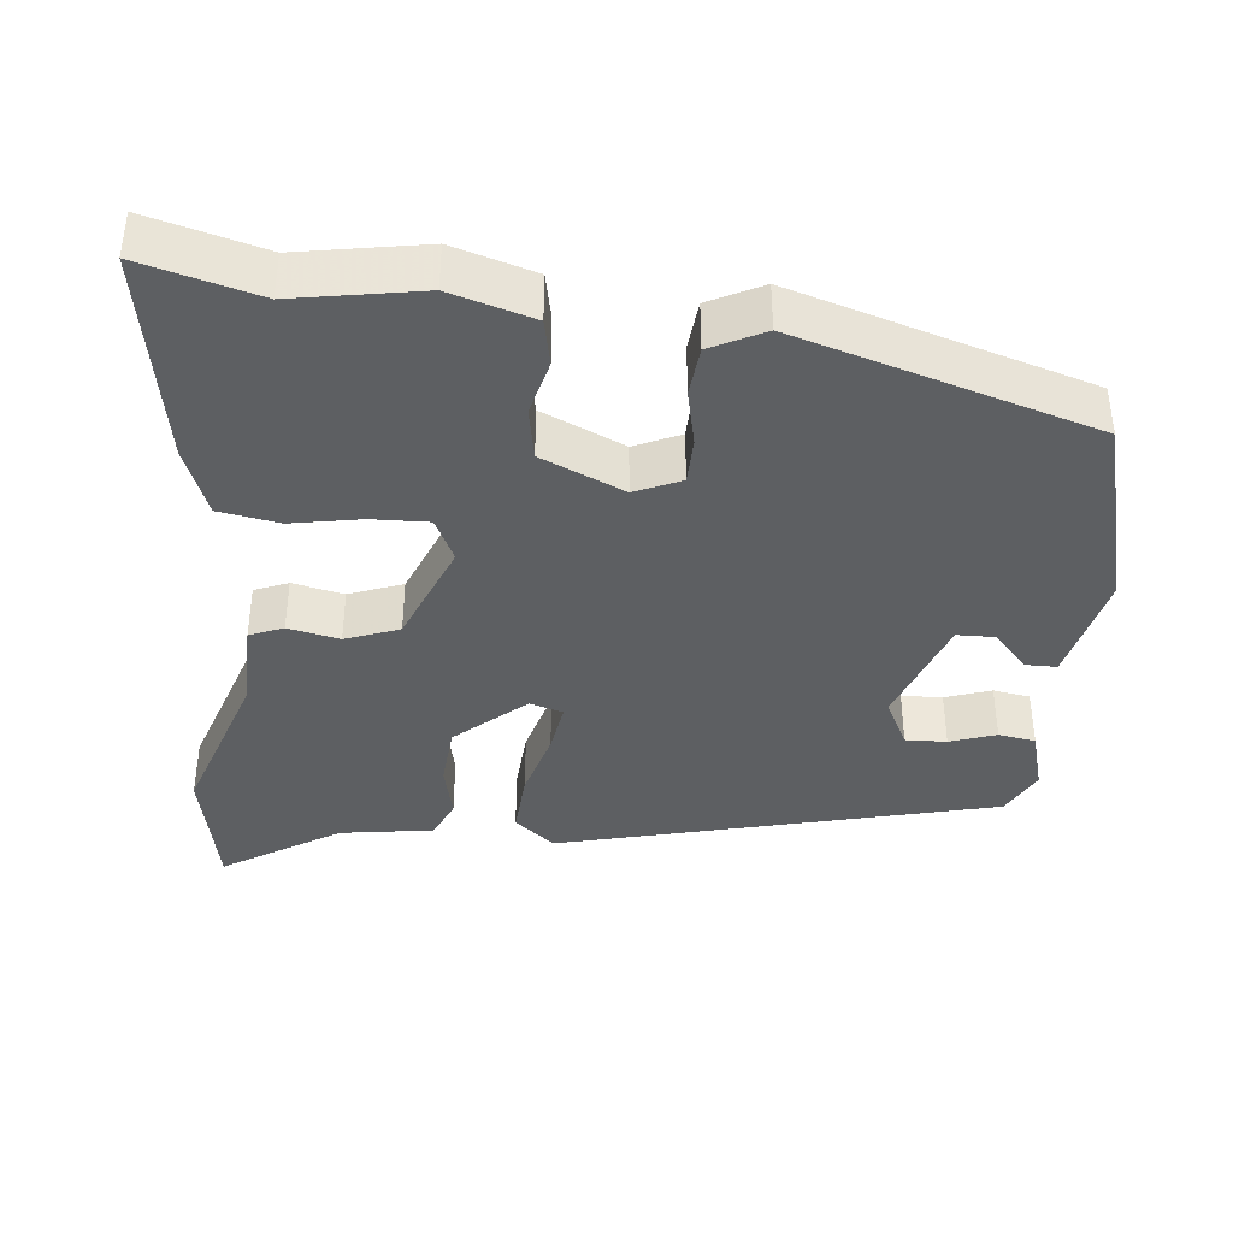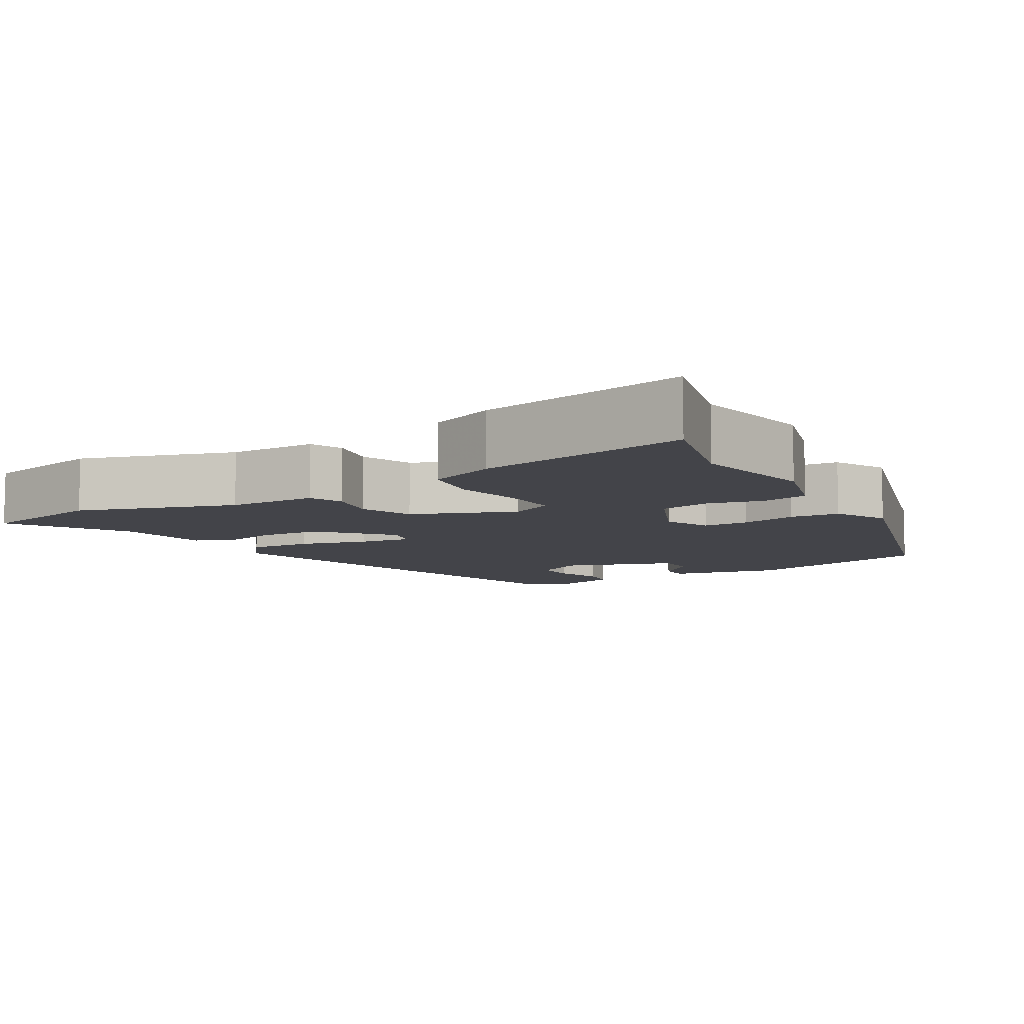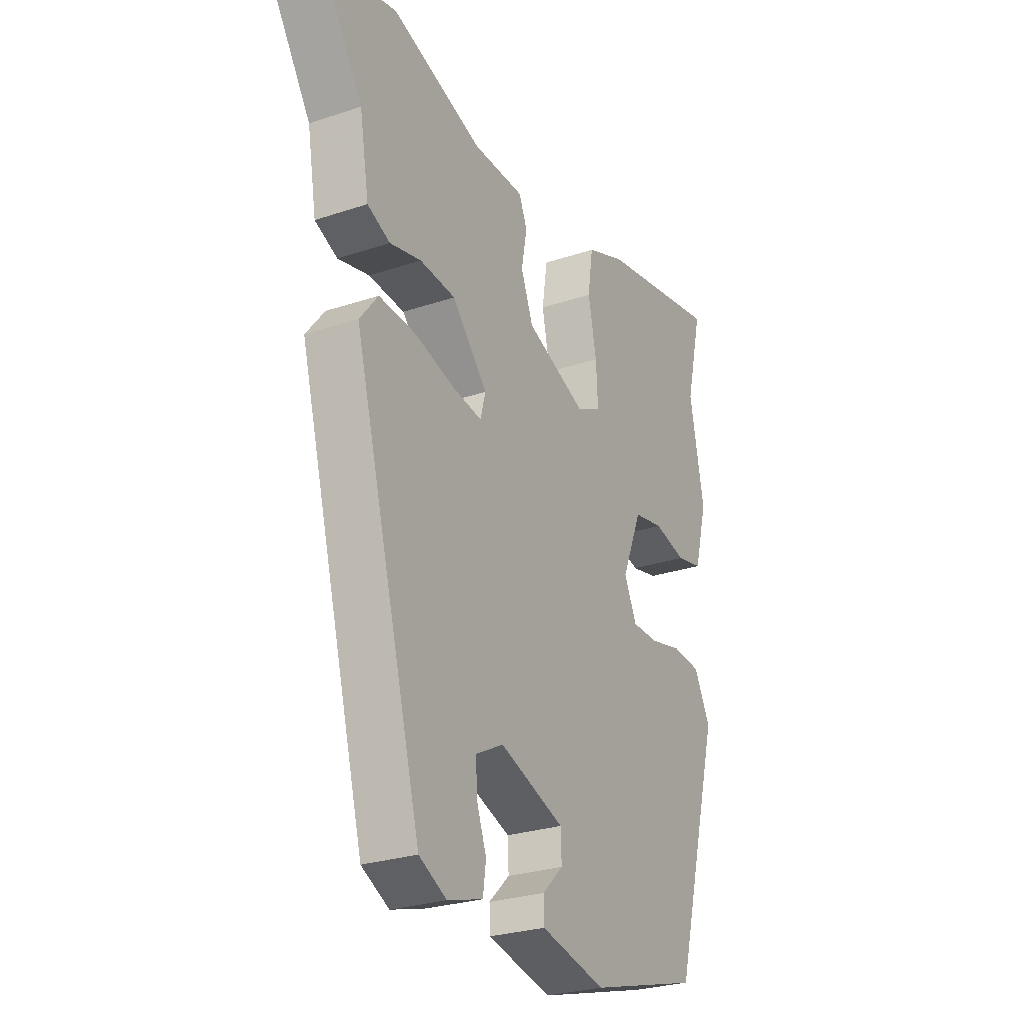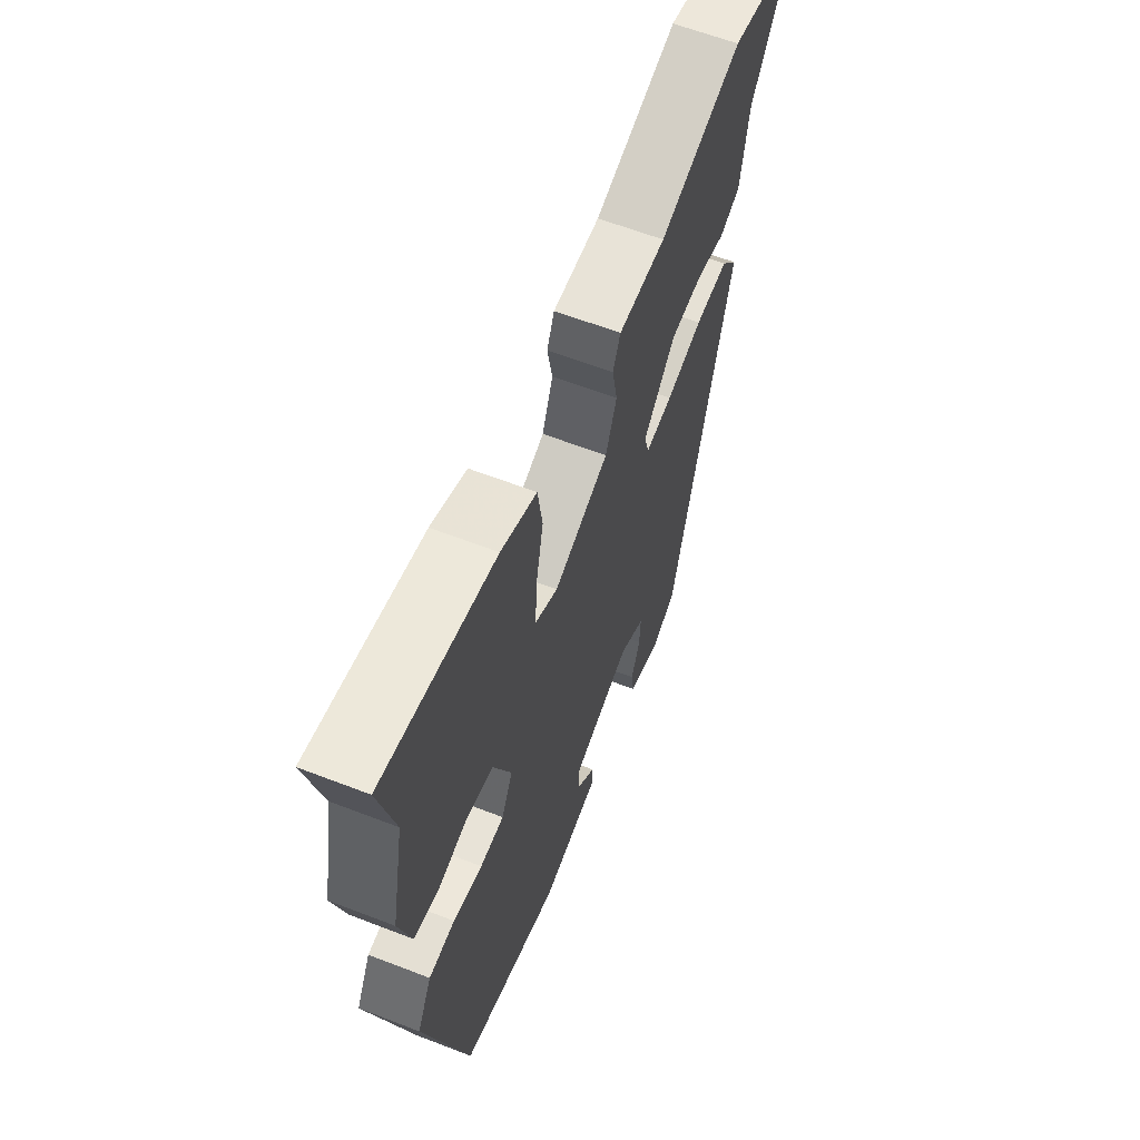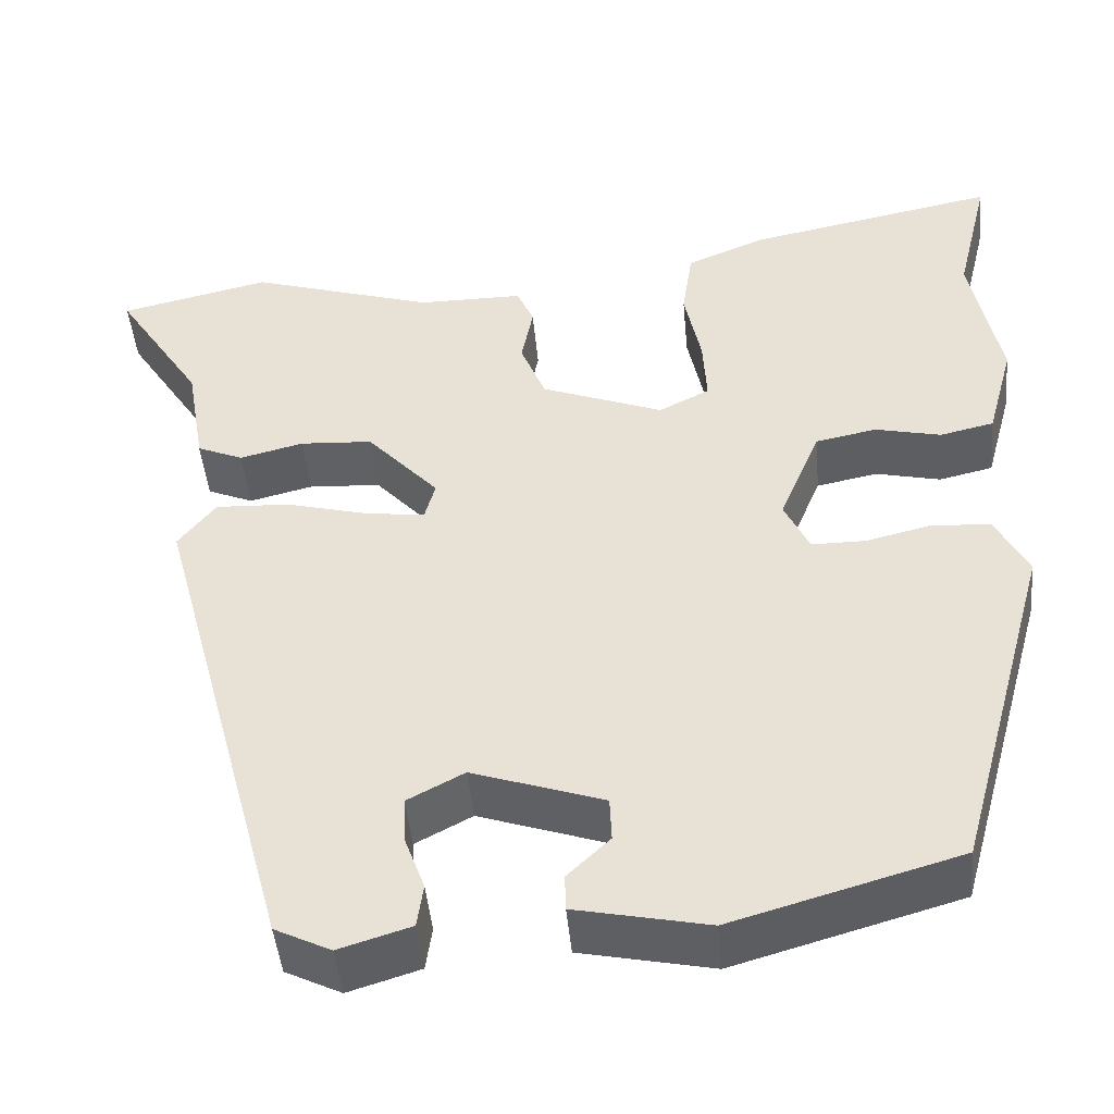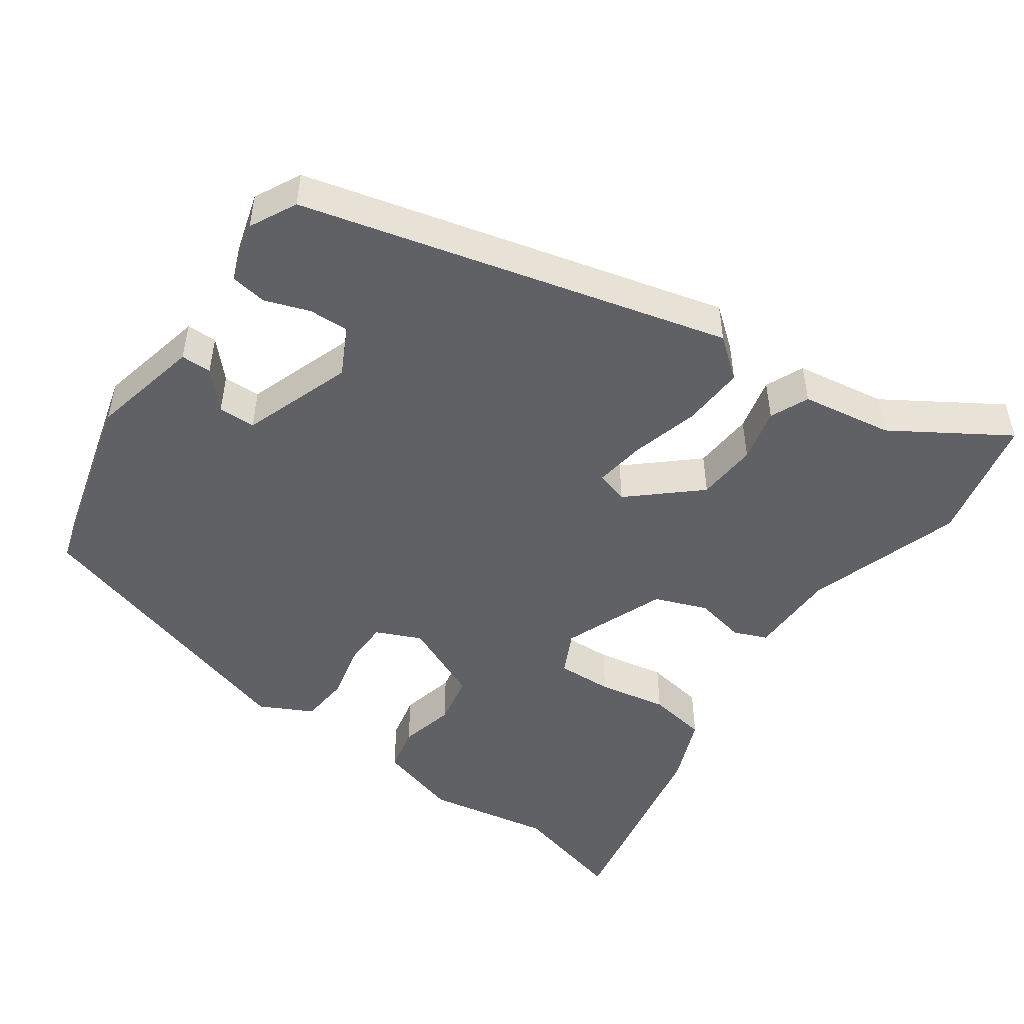
<metadata>
{"format":"obj","ext":"obj","renderer":"f3d","projection":"perspective","resolution":1024,"background":"white","views":[{"elev":-39.5,"azim":83.0,"up":"+Y"},{"elev":-8.5,"azim":30.0,"up":"+Y"},{"elev":-27.3,"azim":-62.7,"up":"+Z"},{"elev":61.9,"azim":111.5,"up":"+Z"},{"elev":-45.8,"azim":5.2,"up":"+Z"},{"elev":-49.2,"azim":-125.9,"up":"+Y"}]}
</metadata>
<code>
v -0.565 0.07 0.485
v -0.395 0.07 0.524
v -0.186 0.07 0.459
v -0.067 0.07 0.459
v -0.048 0.07 0.415
v -0.061 0.07 0.347
v -0.033 0.07 0.277
v 0.105 0.07 0.224
v 0.162 0.07 0.253
v 0.158 0.07 0.328
v 0.139 0.07 0.42
v 0.151 0.07 0.5
v 0.241 0.07 0.537
v 0.523 0.07 0.593
v 0.485 0.07 0.438
v 0.518 0.07 0.271
v 0.488 0.07 0.161
v 0.427 0.07 0.147
v 0.353 0.07 0.164
v 0.284 0.07 0.15
v 0.238 0.07 0.04
v 0.266 0.07 -0.02
v 0.327 0.07 -0.02
v 0.401 0.07 -0.002
v 0.467 0.07 -0.007
v 0.504 0.07 -0.077
v 0.395 0.07 -0.471
v 0.14 0.07 -0.544
v -0.009 0.07 -0.513
v -0.01 0.07 -0.472
v 0.038 0.07 -0.426
v 0.036 0.07 -0.376
v -0.112 0.07 -0.326
v -0.176 0.07 -0.36
v -0.173 0.07 -0.414
v -0.151 0.07 -0.474
v -0.158 0.07 -0.523
v -0.239 0.07 -0.548
v -0.302 0.07 -0.517
v -0.457 0.07 0.053
v -0.415 0.07 0.107
v -0.331 0.07 0.103
v -0.239 0.07 0.079
v -0.171 0.07 0.07
v -0.159 0.07 0.114
v -0.24 0.07 0.203
v -0.322 0.07 0.208
v -0.394 0.07 0.19
v -0.446 0.07 0.212
v -0.467 0.07 0.334
v -0.565 0 0.485
v -0.395 0 0.524
v -0.186 0 0.459
v -0.067 0 0.459
v -0.048 0 0.415
v -0.061 0 0.347
v -0.033 0 0.277
v 0.105 0 0.224
v 0.162 0 0.253
v 0.158 0 0.328
v 0.139 0 0.42
v 0.151 0 0.5
v 0.241 0 0.537
v 0.523 0 0.593
v 0.485 0 0.438
v 0.518 0 0.271
v 0.488 0 0.161
v 0.427 0 0.147
v 0.353 0 0.164
v 0.284 0 0.15
v 0.238 0 0.04
v 0.266 0 -0.02
v 0.327 0 -0.02
v 0.401 0 -0.002
v 0.467 0 -0.007
v 0.504 0 -0.077
v 0.395 0 -0.471
v 0.14 0 -0.544
v -0.009 0 -0.513
v -0.01 0 -0.472
v 0.038 0 -0.426
v 0.036 0 -0.376
v -0.112 0 -0.326
v -0.176 0 -0.36
v -0.173 0 -0.414
v -0.151 0 -0.474
v -0.158 0 -0.523
v -0.239 0 -0.548
v -0.302 0 -0.517
v -0.457 0 0.053
v -0.415 0 0.107
v -0.331 0 0.103
v -0.239 0 0.079
v -0.171 0 0.07
v -0.159 0 0.114
v -0.24 0 0.203
v -0.322 0 0.208
v -0.394 0 0.19
v -0.446 0 0.212
v -0.467 0 0.334
f 47 48 49 50
f 1 2 3
f 50 1 3
f 47 50 3
f 46 47 3
f 4 5 6
f 3 4 6
f 46 3 6
f 45 46 6
f 44 45 6 7
f 41 42 43
f 40 41 43
f 39 40 43
f 38 39 43
f 38 43 44
f 35 36 37 38
f 34 35 38
f 34 38 44 7
f 29 30 31
f 28 29 31
f 27 28 31
f 26 27 31
f 26 31 32
f 25 26 32
f 24 25 32
f 23 24 32
f 22 23 32 33
f 17 18 19
f 16 17 19
f 15 16 19
f 15 19 20
f 14 15 20
f 13 14 20
f 12 13 20
f 11 12 20
f 10 11 20
f 9 10 20 21
f 34 7 8
f 33 34 8
f 22 33 8
f 21 22 8
f 8 9 21
f 100 99 98 97
f 53 52 51
f 53 51 100
f 53 100 97
f 53 97 96
f 56 55 54
f 56 54 53
f 56 53 96
f 56 96 95
f 57 56 95 94
f 93 92 91
f 93 91 90
f 93 90 89
f 93 89 88
f 94 93 88
f 88 87 86 85
f 88 85 84
f 57 94 88 84
f 81 80 79
f 81 79 78
f 81 78 77
f 81 77 76
f 82 81 76
f 82 76 75
f 82 75 74
f 82 74 73
f 83 82 73 72
f 69 68 67
f 69 67 66
f 69 66 65
f 70 69 65
f 70 65 64
f 70 64 63
f 70 63 62
f 70 62 61
f 70 61 60
f 71 70 60 59
f 58 57 84
f 58 84 83
f 58 83 72
f 58 72 71
f 71 59 58
f 1 51 52 2
f 2 52 53 3
f 3 53 54 4
f 4 54 55 5
f 5 55 56 6
f 6 56 57 7
f 7 57 58 8
f 8 58 59 9
f 9 59 60 10
f 10 60 61 11
f 11 61 62 12
f 12 62 63 13
f 13 63 64 14
f 14 64 65 15
f 15 65 66 16
f 16 66 67 17
f 17 67 68 18
f 18 68 69 19
f 19 69 70 20
f 20 70 71 21
f 21 71 72 22
f 22 72 73 23
f 23 73 74 24
f 24 74 75 25
f 25 75 76 26
f 26 76 77 27
f 27 77 78 28
f 28 78 79 29
f 29 79 80 30
f 30 80 81 31
f 31 81 82 32
f 32 82 83 33
f 33 83 84 34
f 34 84 85 35
f 35 85 86 36
f 36 86 87 37
f 37 87 88 38
f 38 88 89 39
f 39 89 90 40
f 40 90 91 41
f 41 91 92 42
f 42 92 93 43
f 43 93 94 44
f 44 94 95 45
f 45 95 96 46
f 46 96 97 47
f 47 97 98 48
f 48 98 99 49
f 49 99 100 50
f 50 100 51 1

</code>
